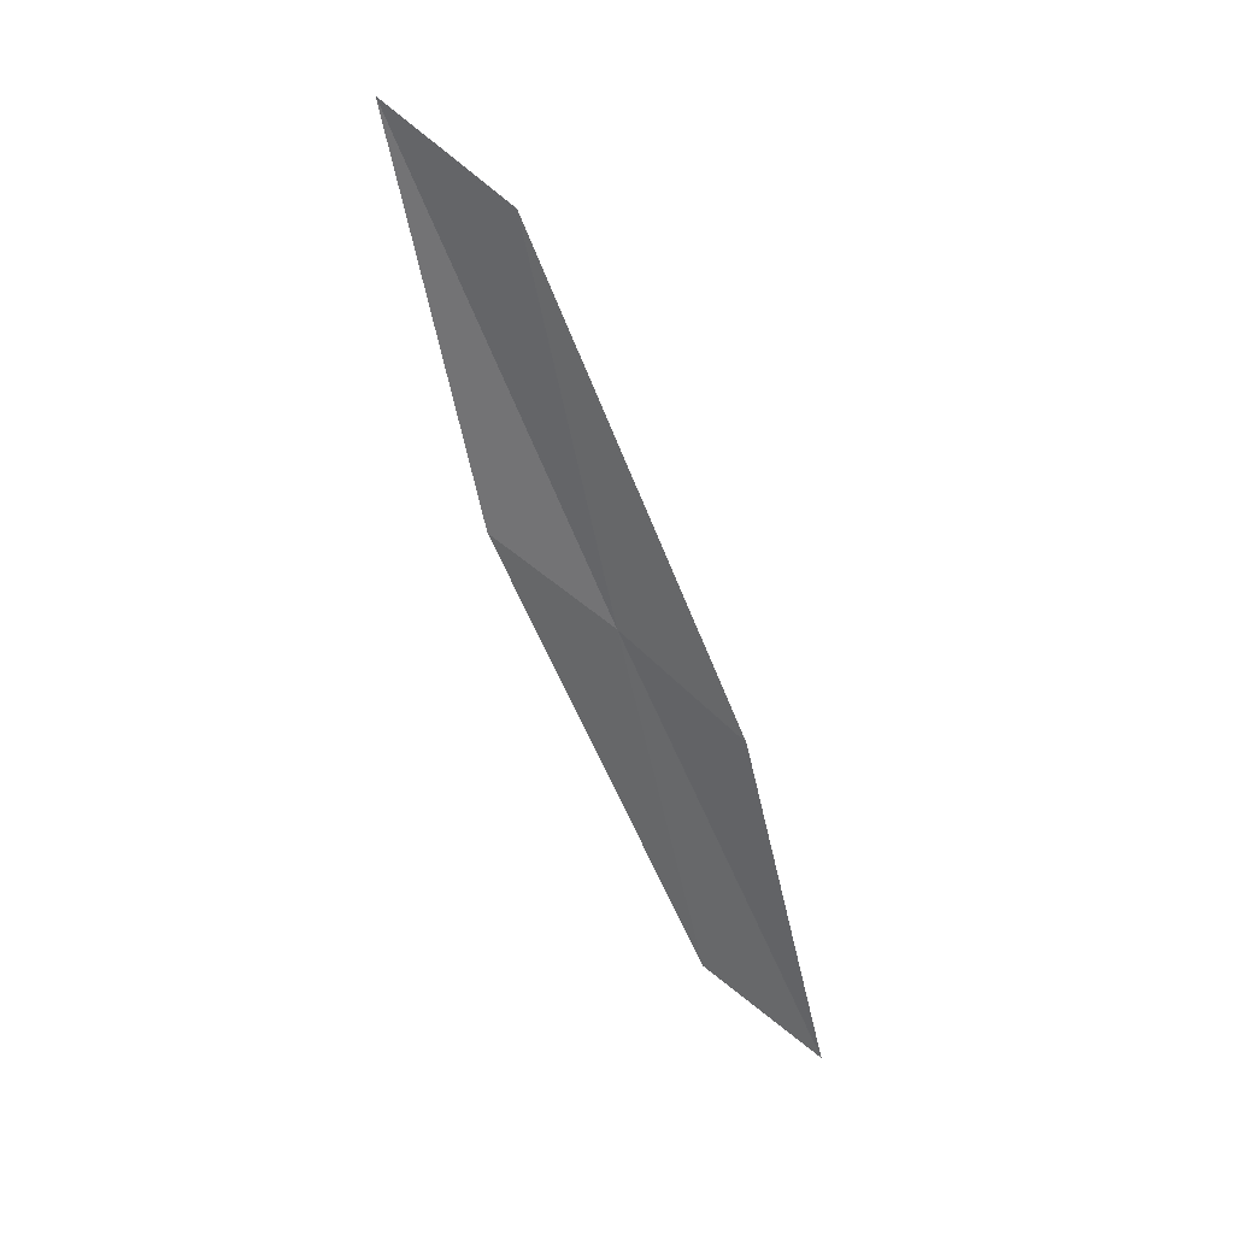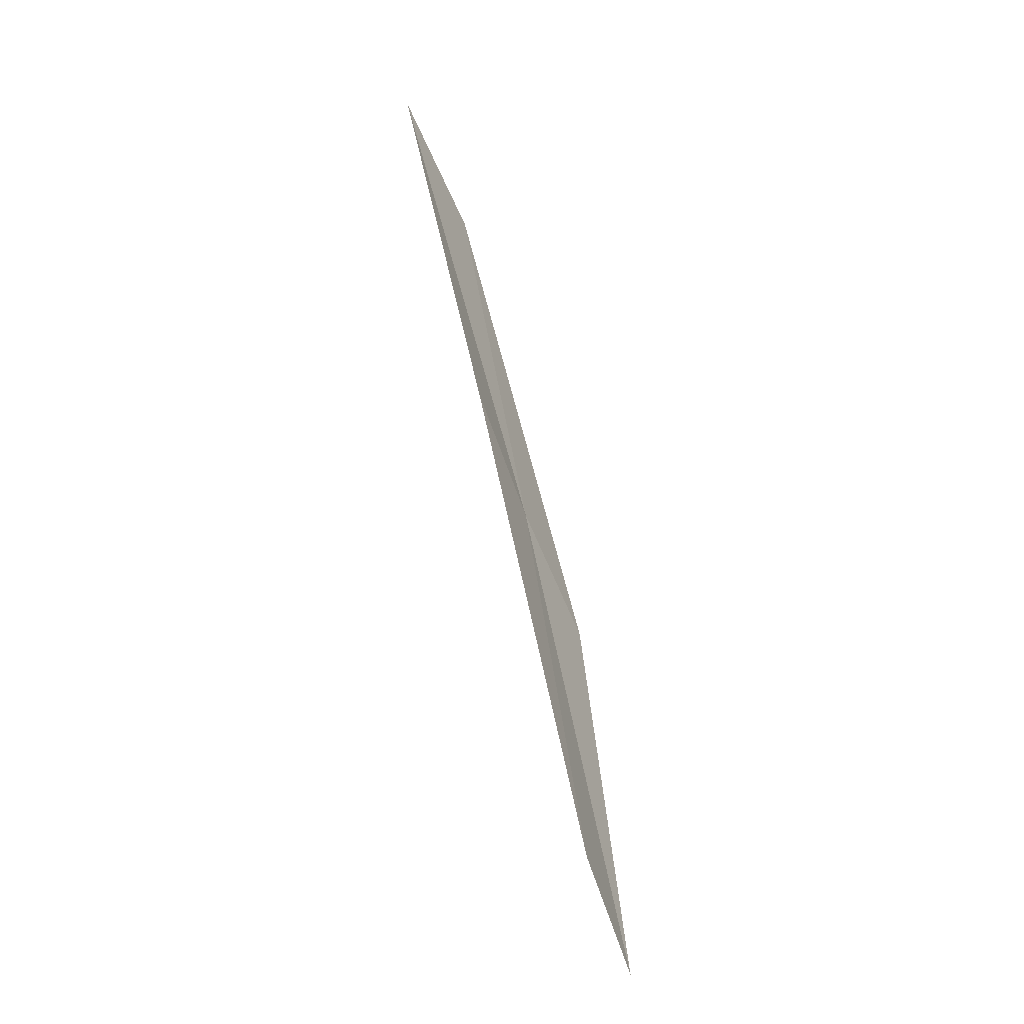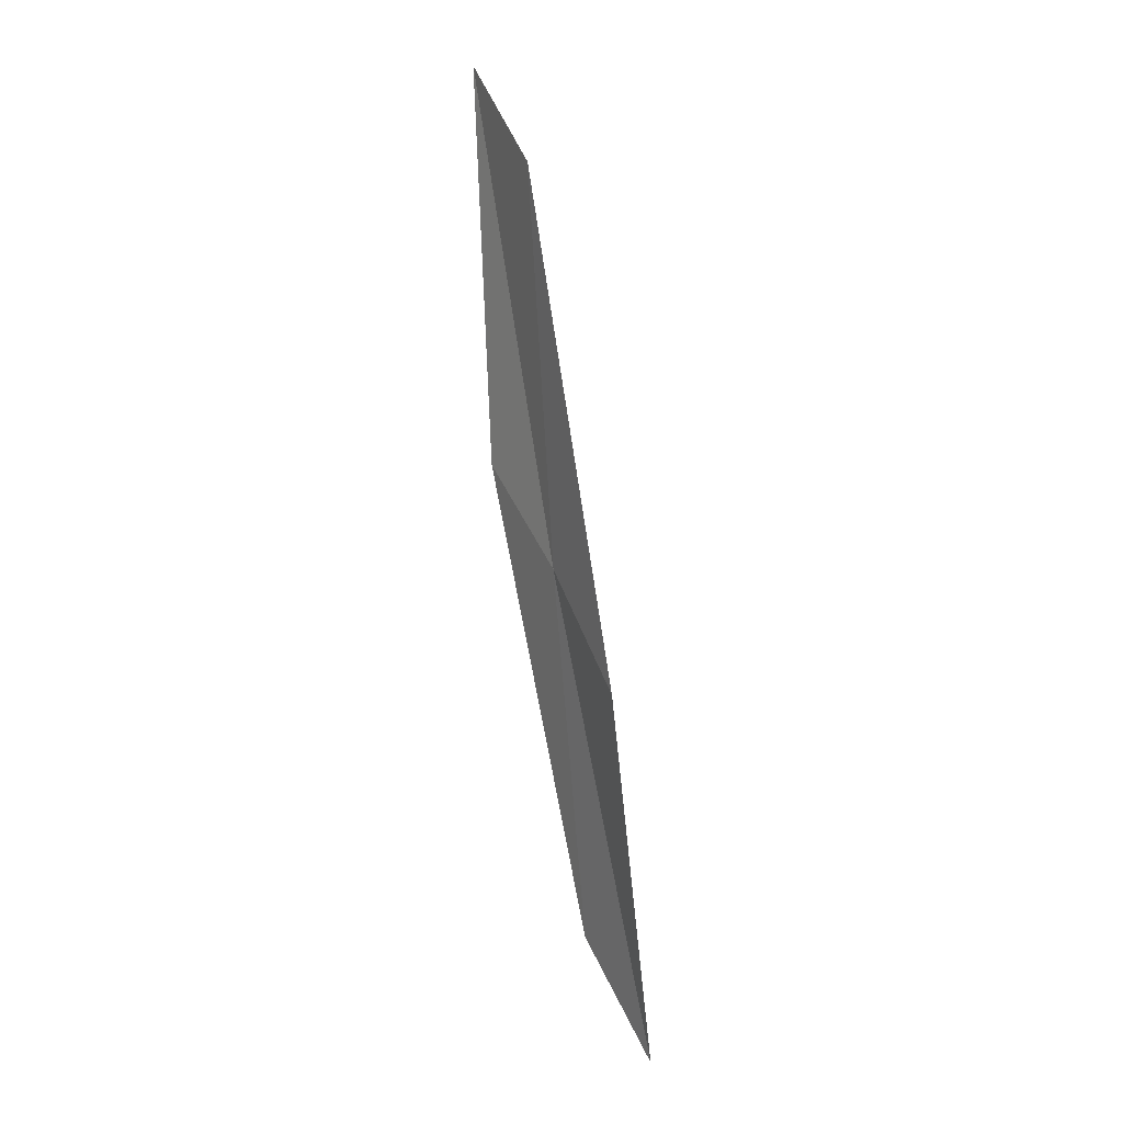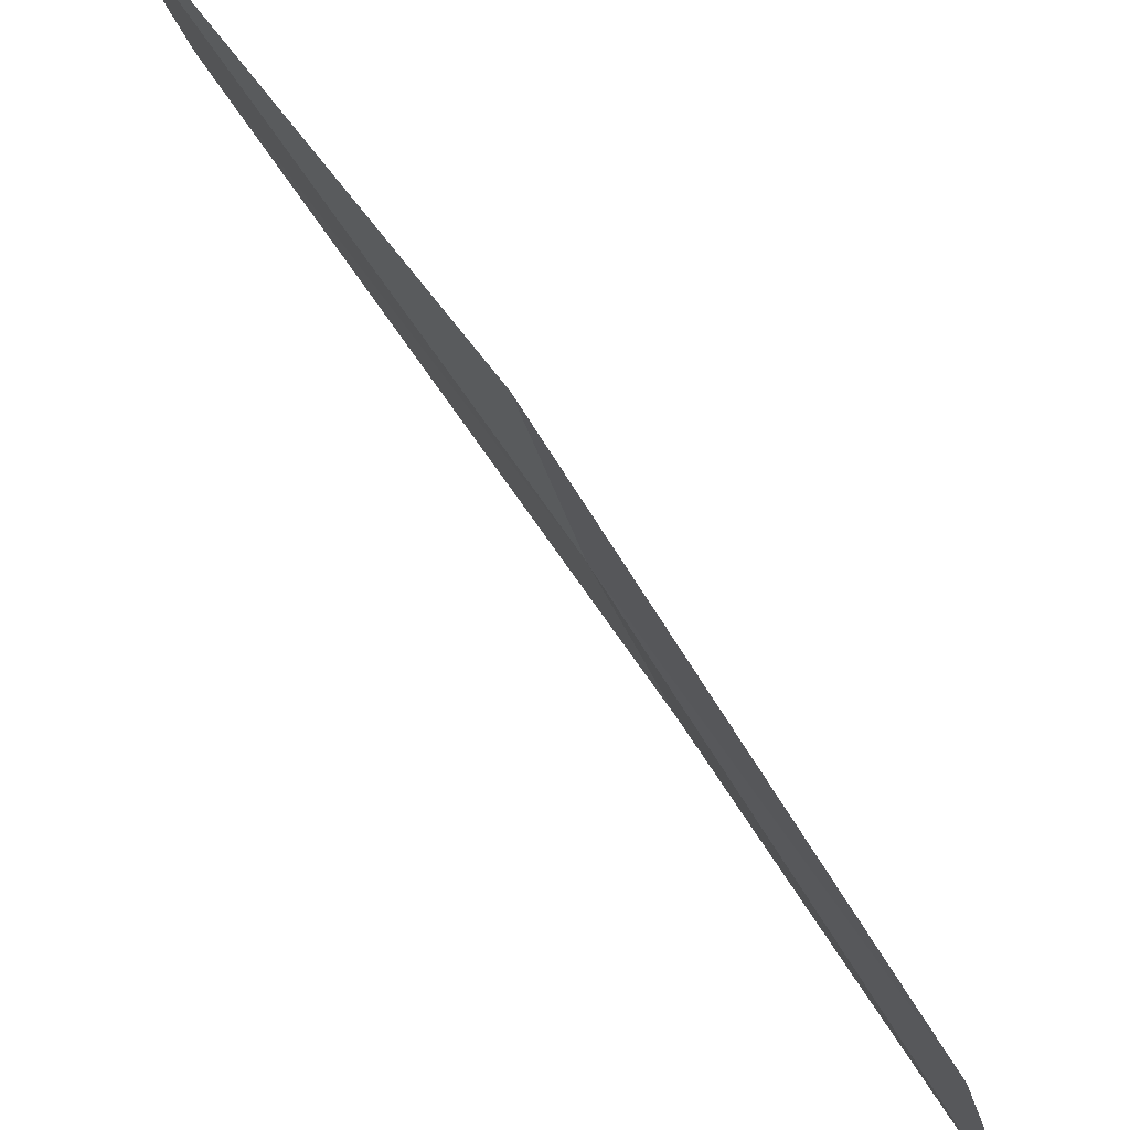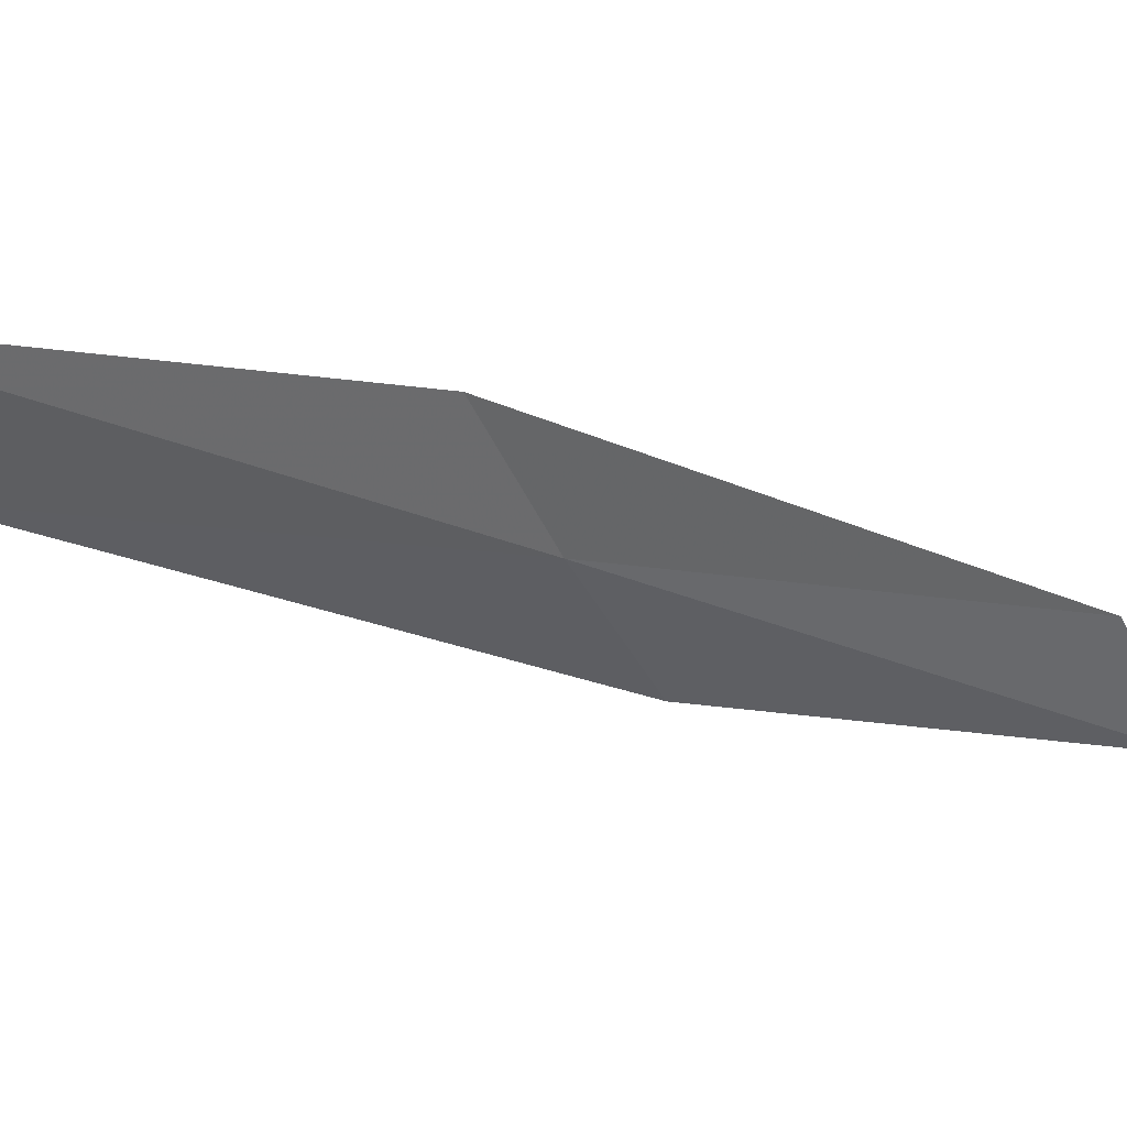
<metadata>
{"format":"obj","ext":"obj","renderer":"f3d","projection":"perspective","resolution":1024,"background":"white","views":[{"elev":38.9,"azim":-67.6,"up":"+Z"},{"elev":-40.8,"azim":-164.2,"up":"+Z"},{"elev":26.6,"azim":-34.4,"up":"+Z"},{"elev":64.2,"azim":147.5,"up":"+Y"},{"elev":34.6,"azim":81.7,"up":"+Y"}]}
</metadata>
<code>
v -22.66 31.29 28.38
v -22.39 31.94 30.69
v -22.22 32.79 31.07
v -22.58 32.1 28.75
v -22.86 30.65 26.13
v -22.81 30.47 27.95
v -22.93 29.86 25.72
f 1 3 2
f 1 4 3
f 1 5 4
f 1 6 7
f 1 7 5
f 1 2 6

</code>
